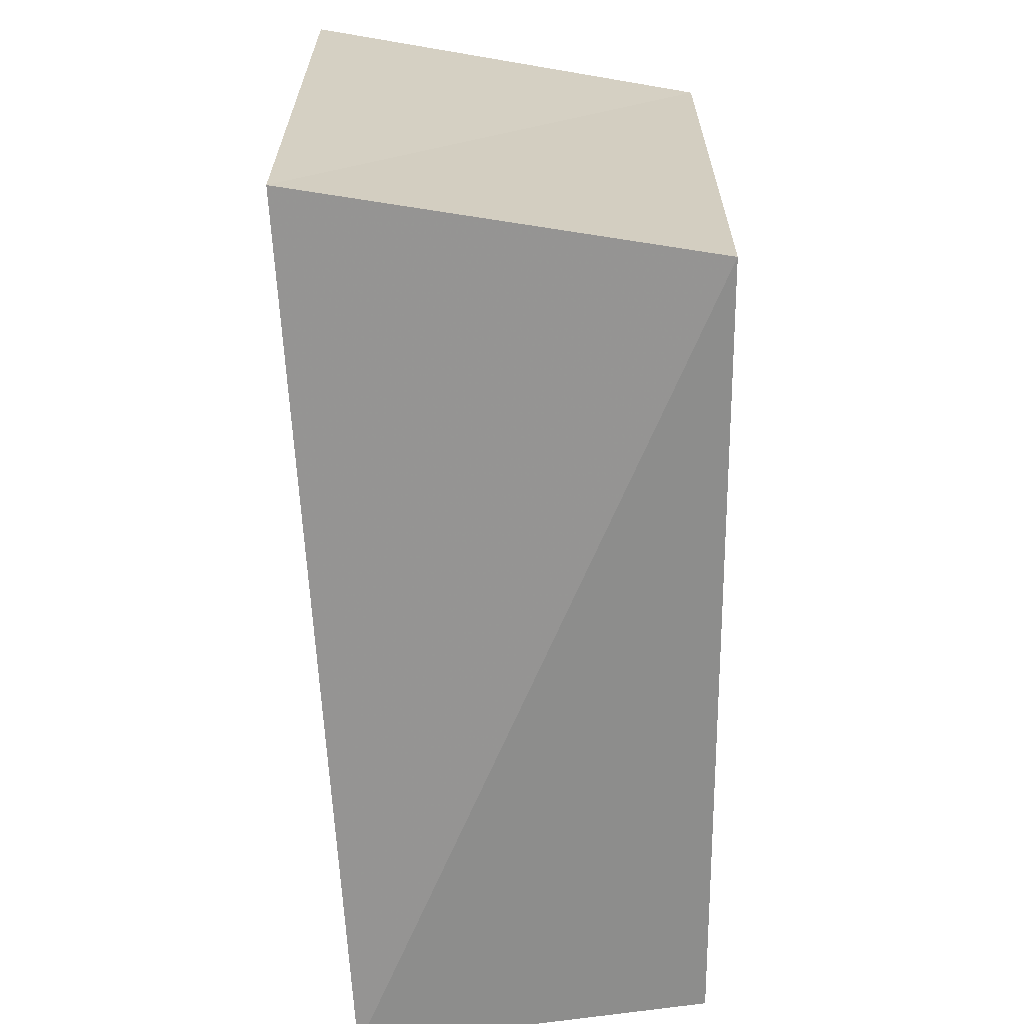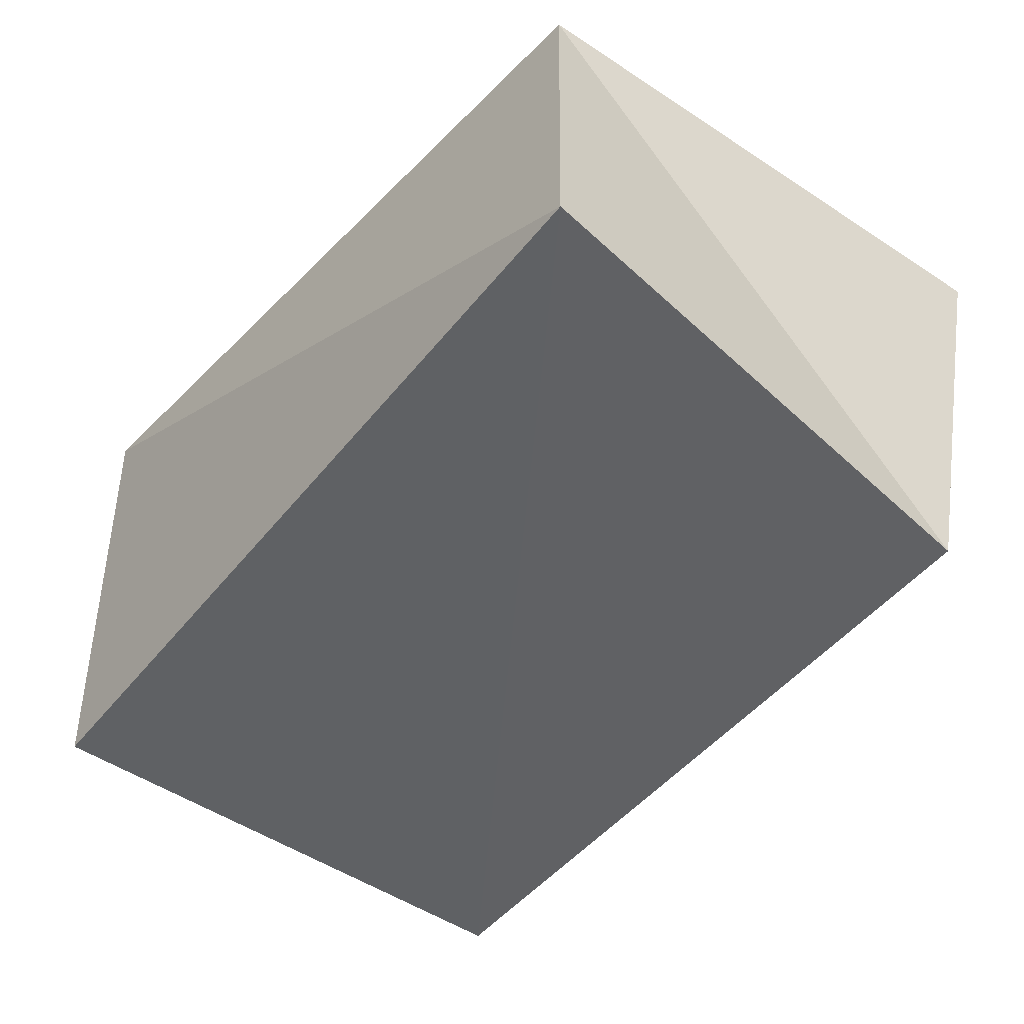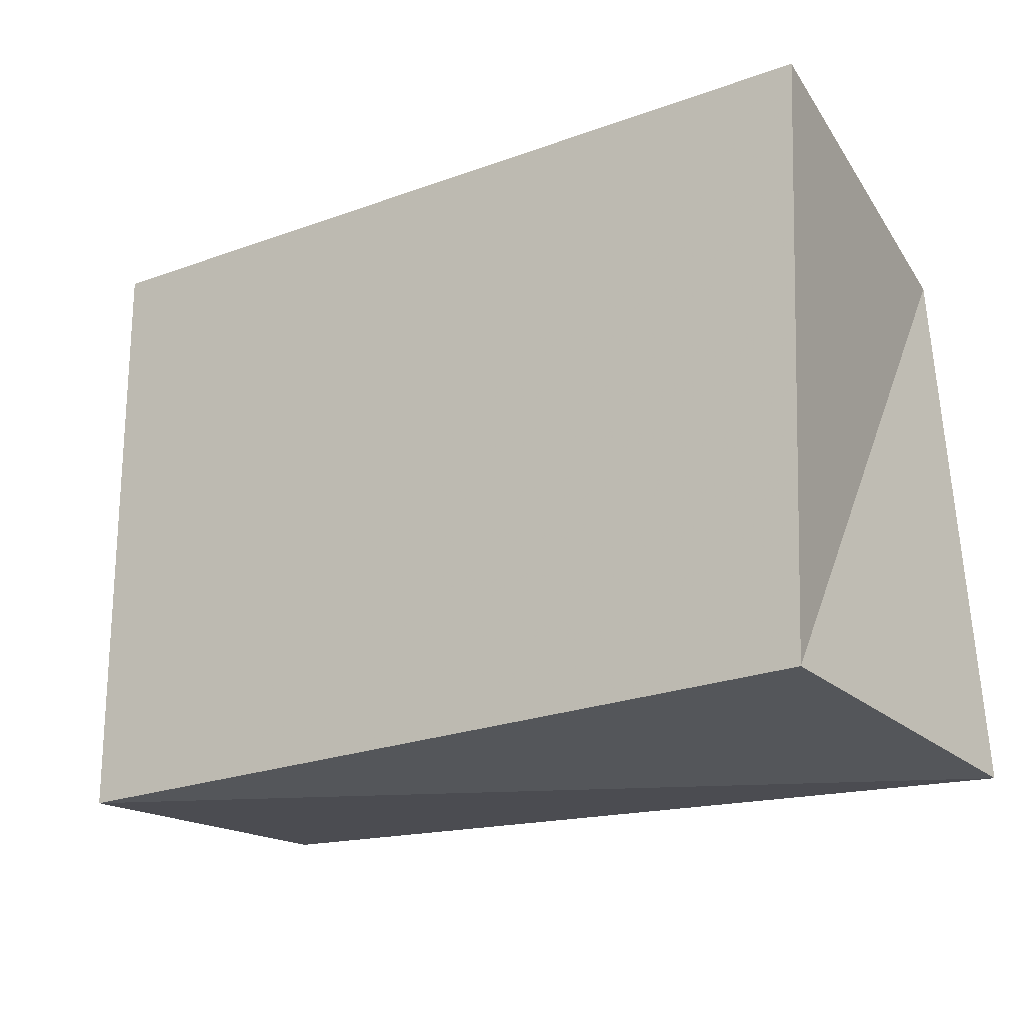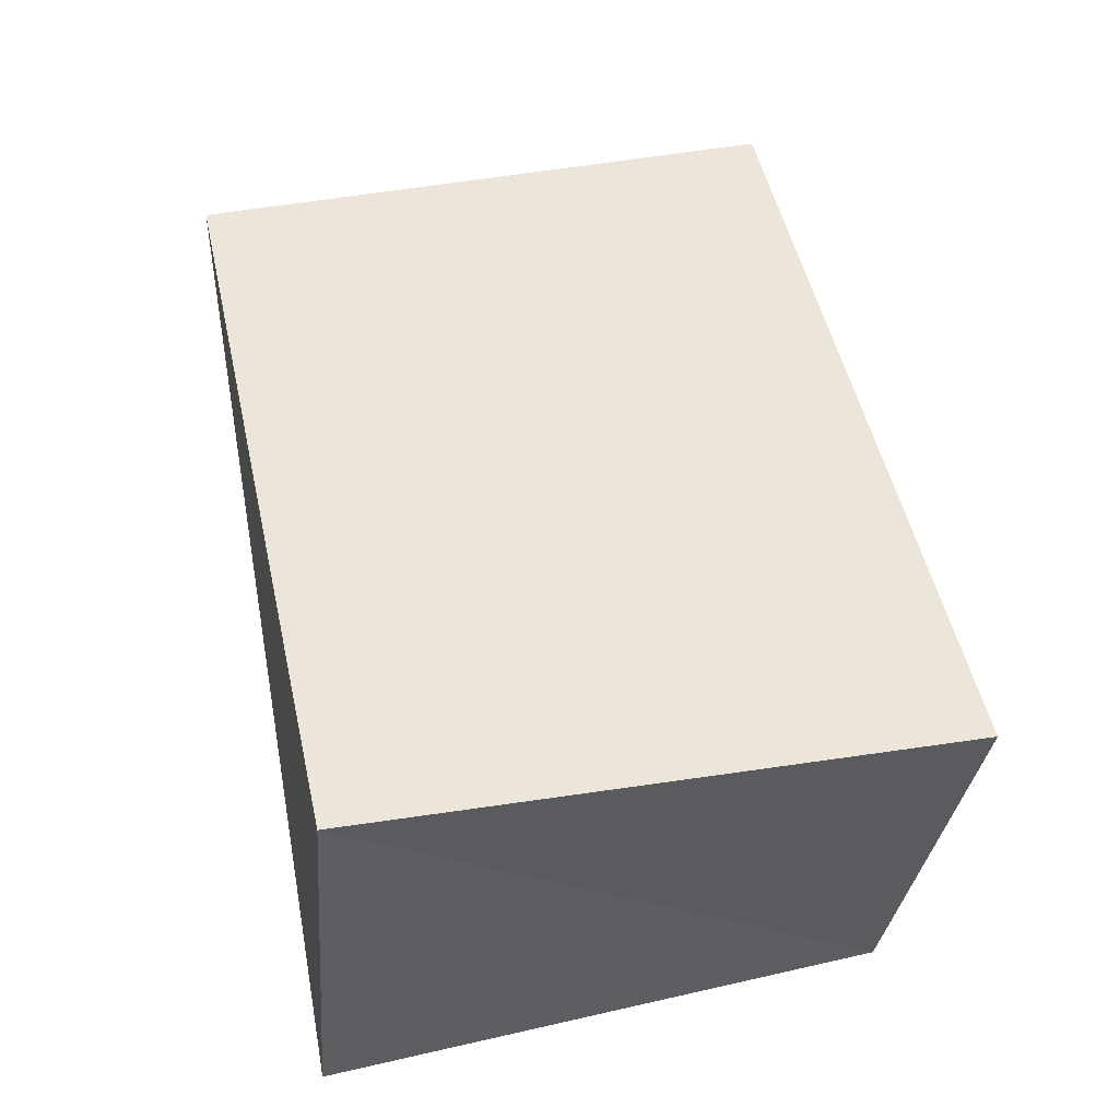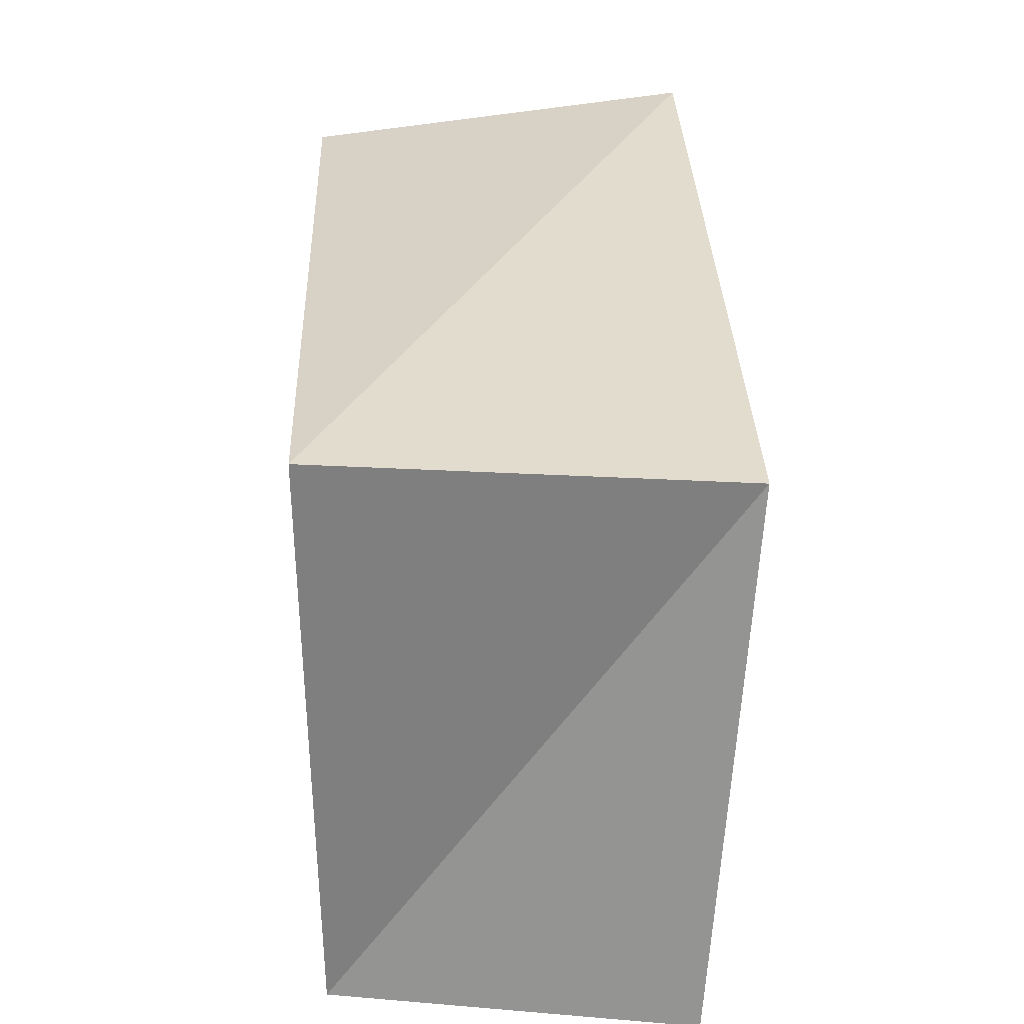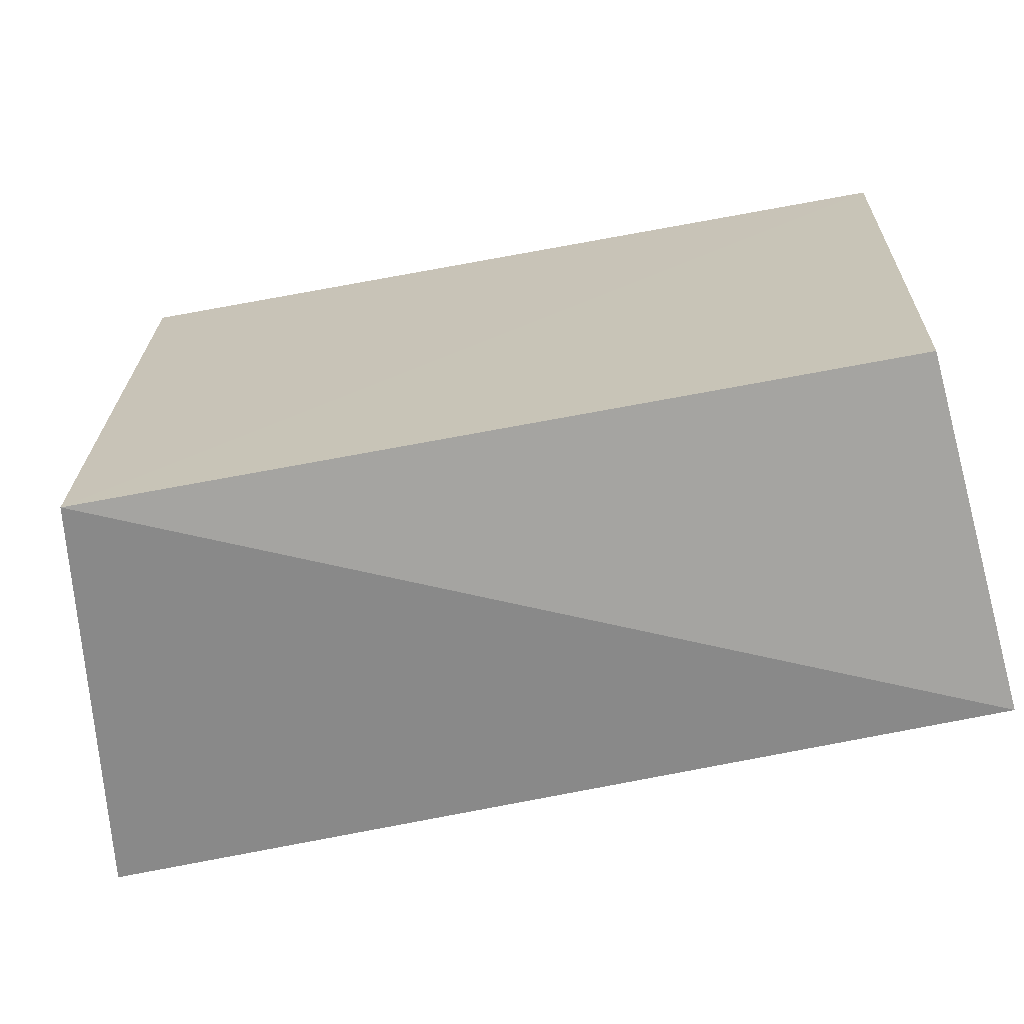
<metadata>
{"format":"obj","ext":"obj","renderer":"f3d","projection":"perspective","resolution":1024,"background":"white","views":[{"elev":-65.1,"azim":-88.9,"up":"+Y"},{"elev":-44.7,"azim":50.2,"up":"+Z"},{"elev":-21.0,"azim":34.2,"up":"+Y"},{"elev":47.8,"azim":78.4,"up":"+Z"},{"elev":28.3,"azim":88.2,"up":"+Y"},{"elev":-68.6,"azim":11.2,"up":"+Y"}]}
</metadata>
<code>
v -0.05449 -0.04363 0.02866
v -0.06444 0.0461 -0.02973
v -0.06328 -0.03846 -0.02974
v -0.05397 0.04232 0.02941
v 0.06115 -0.04163 0.02696
v 0.06472 0.04185 0.02786
v 0.06475 -0.04559 -0.02415
v 0.05744 0.03453 -0.03013
f 1 4 3
f 7 1 3
f 3 4 2
f 2 7 3
f 1 6 4
f 5 1 7
f 5 6 1
f 4 6 2
f 8 7 2
f 2 6 8
f 8 5 7
f 6 5 8

</code>
